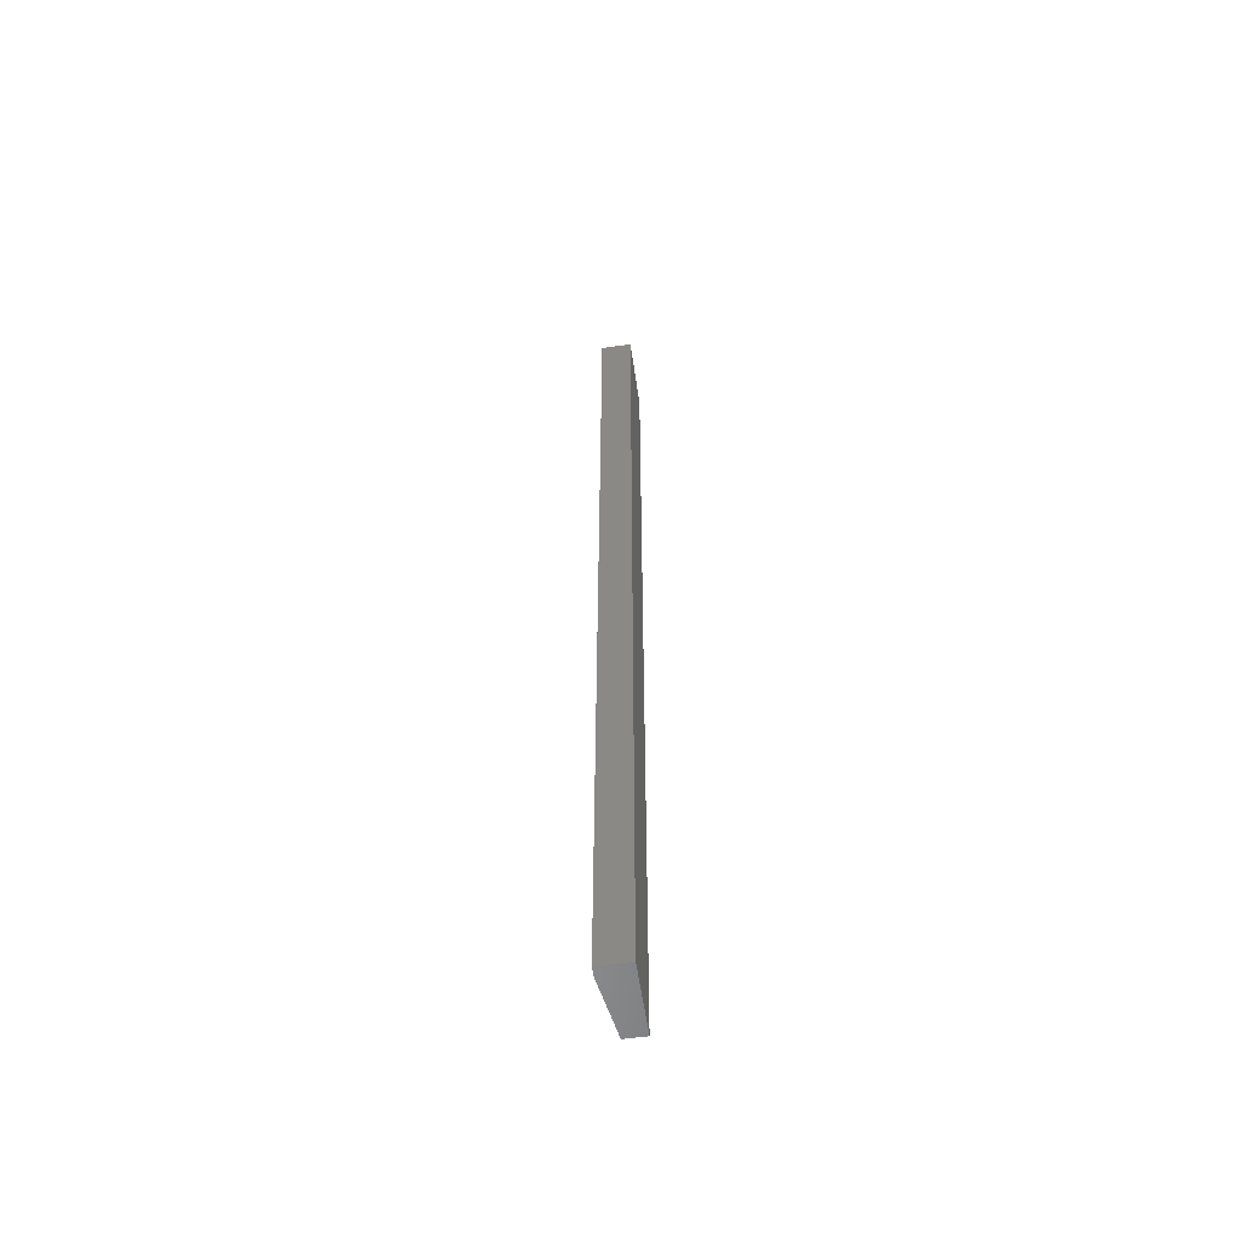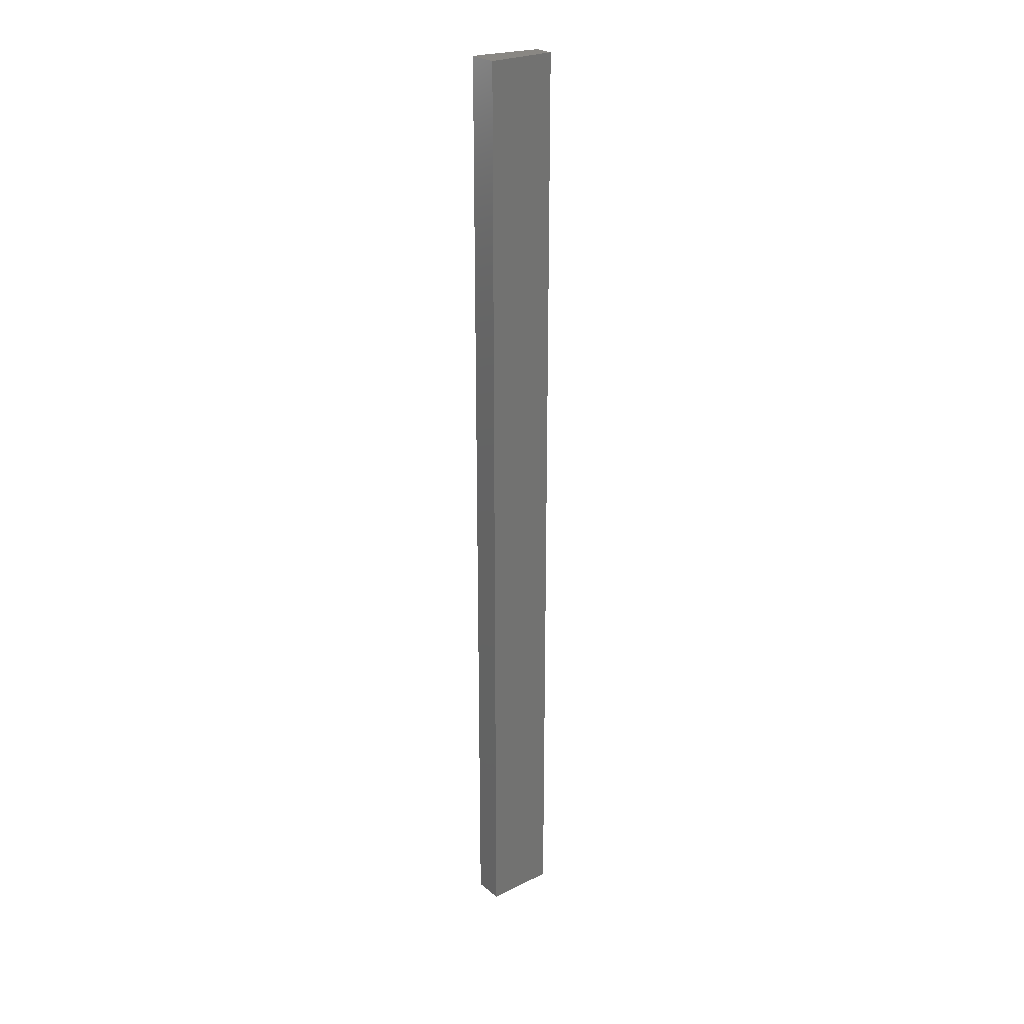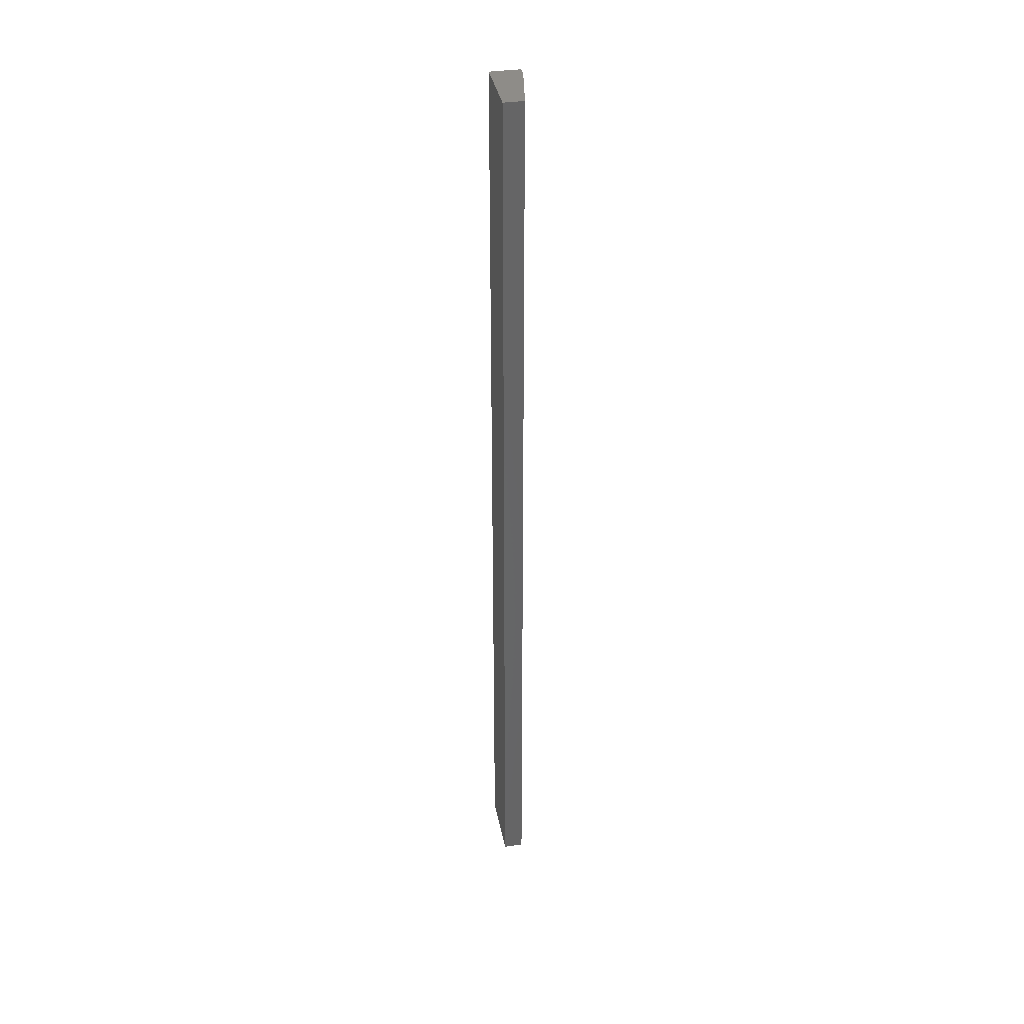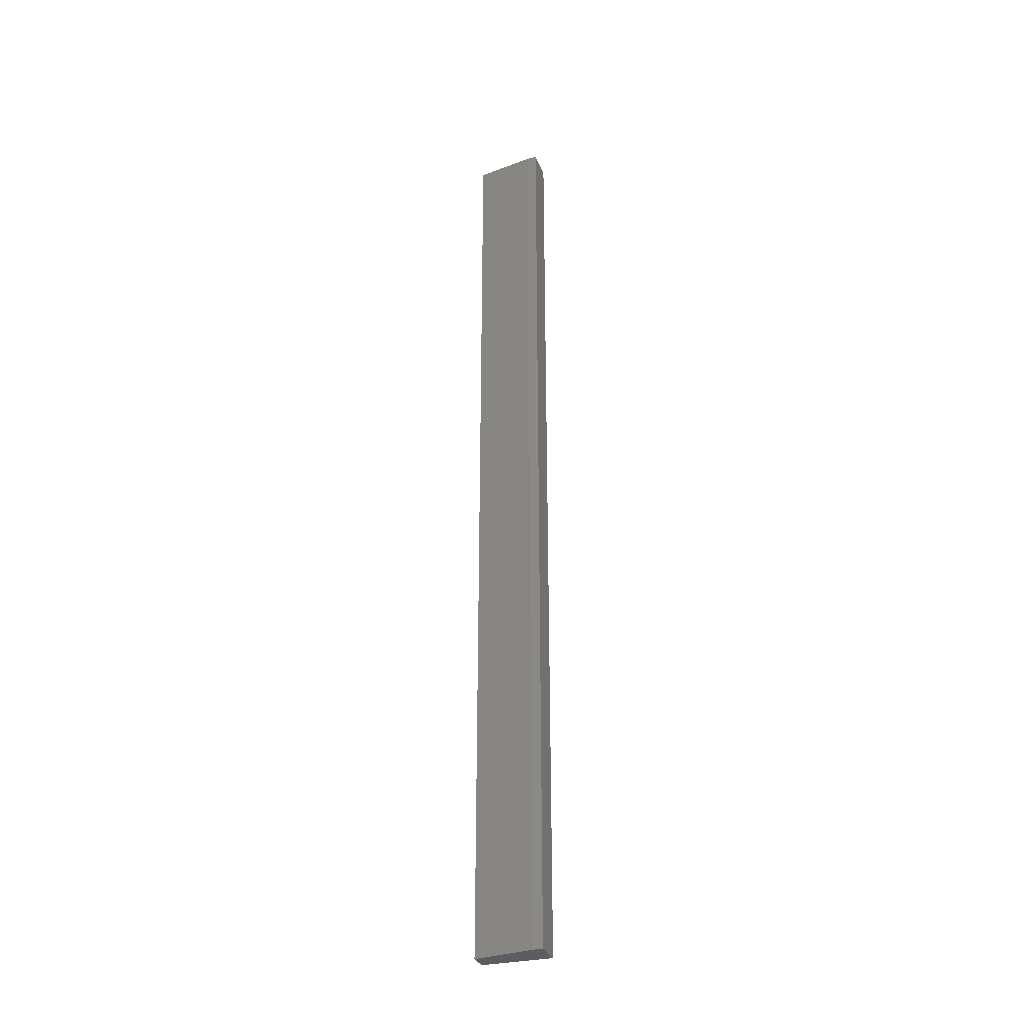
<metadata>
{"format":"stl","ext":"stl","renderer":"f3d","projection":"perspective","resolution":1024,"background":"white","views":[{"elev":-56.9,"azim":8.2,"up":"+Z"},{"elev":25.3,"azim":52.0,"up":"+Z"},{"elev":36.9,"azim":169.3,"up":"+Z"},{"elev":-31.1,"azim":-71.1,"up":"+Z"}]}
</metadata>
<code>
# stl→obj: 10 verts, 16 faces
v -0.01562 -0.03125 0.75
v 0.007977 0.02344 0.75
v -0.01562 -0.02344 0.75
v 0.007977 -0.03125 0.75
v -0.007812 0.02344 0.75
v -0.01562 -0.02344 0
v 0.007977 0.02344 0
v -0.01562 -0.03125 0
v 0.007977 -0.03125 0
v -0.007812 0.02344 0
f 1 2 3
f 1 4 2
f 3 2 5
f 6 7 8
f 7 9 8
f 10 7 6
f 6 8 3
f 3 8 1
f 7 10 2
f 2 10 5
f 5 10 3
f 3 10 6
f 9 7 4
f 4 7 2
f 8 9 1
f 1 9 4

</code>
